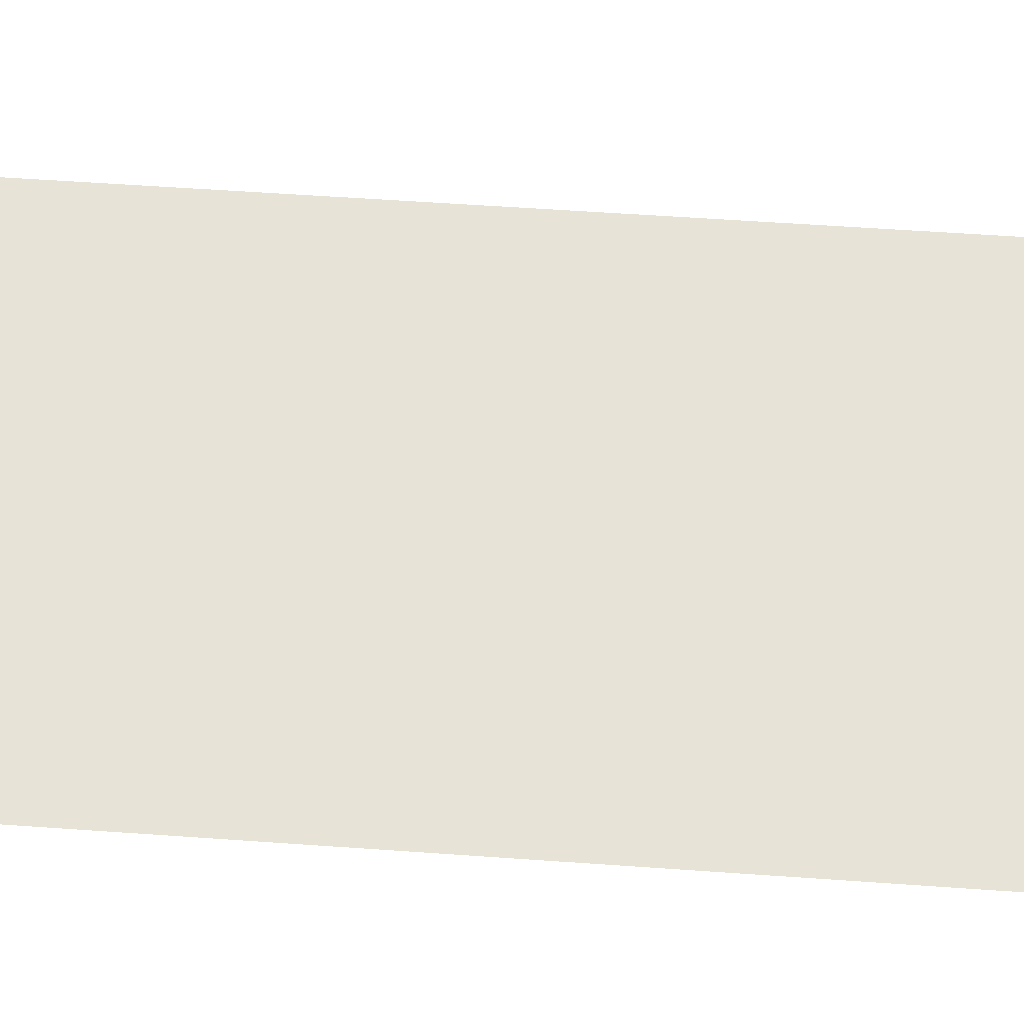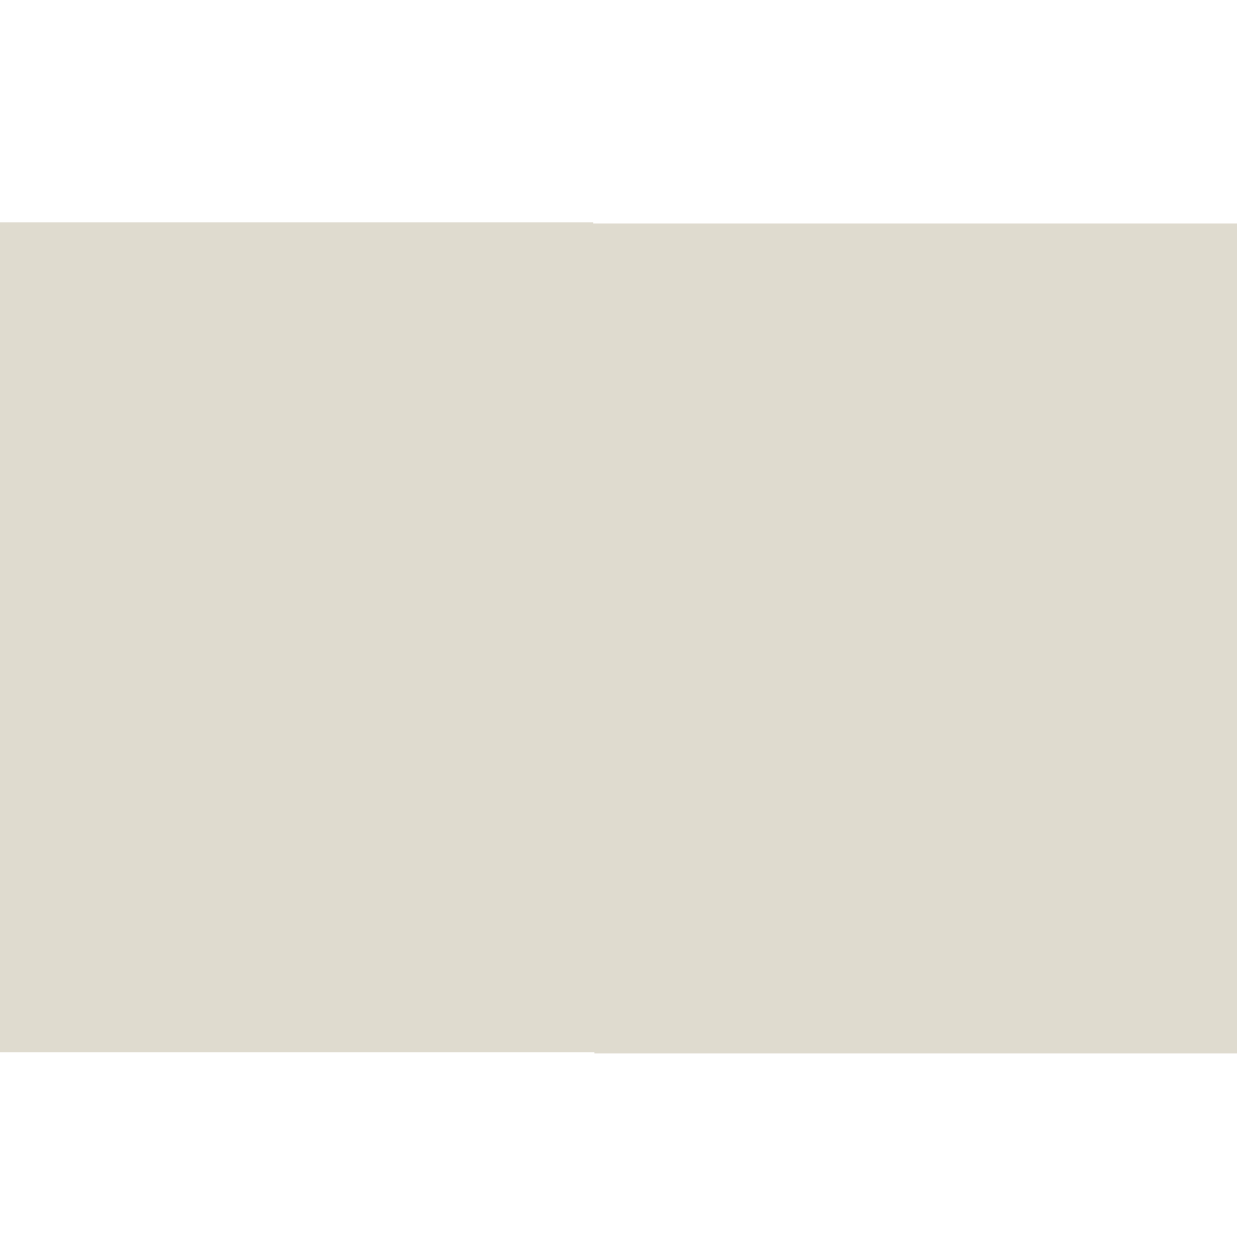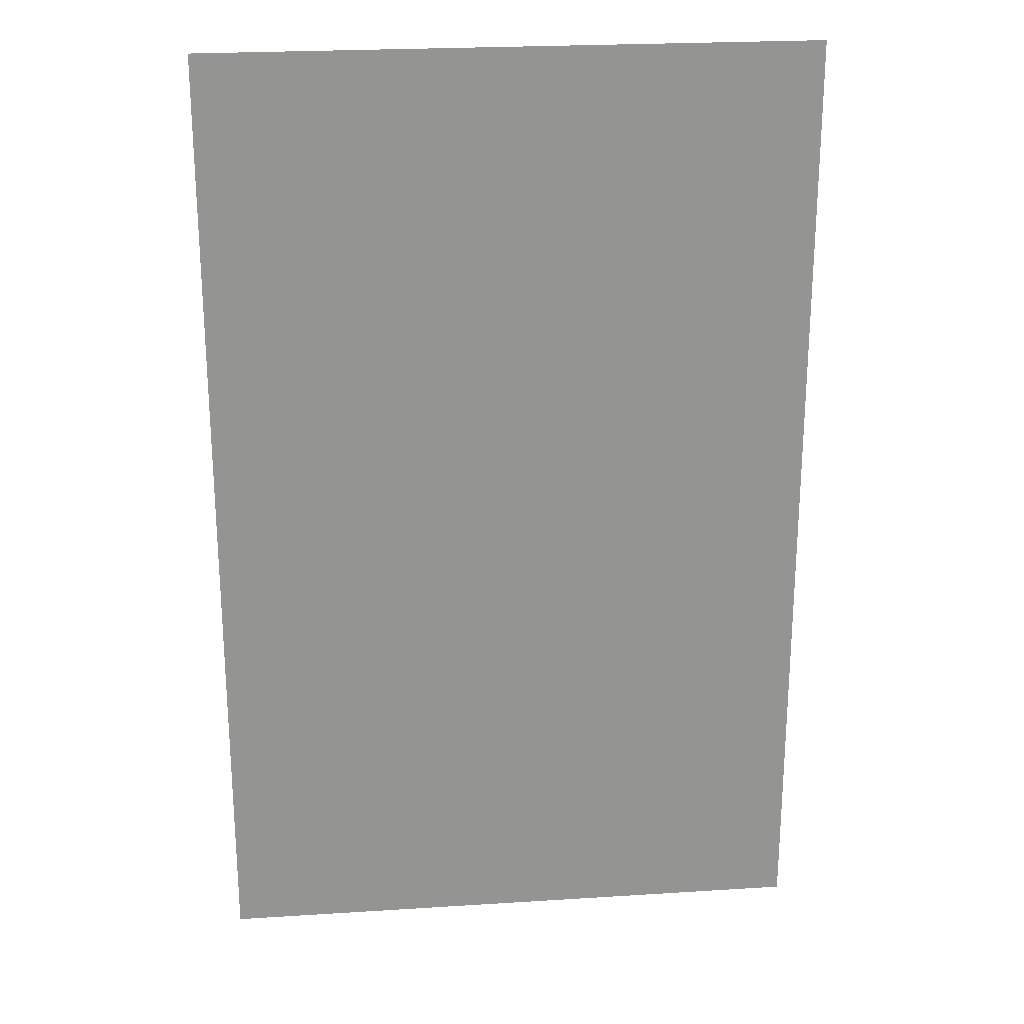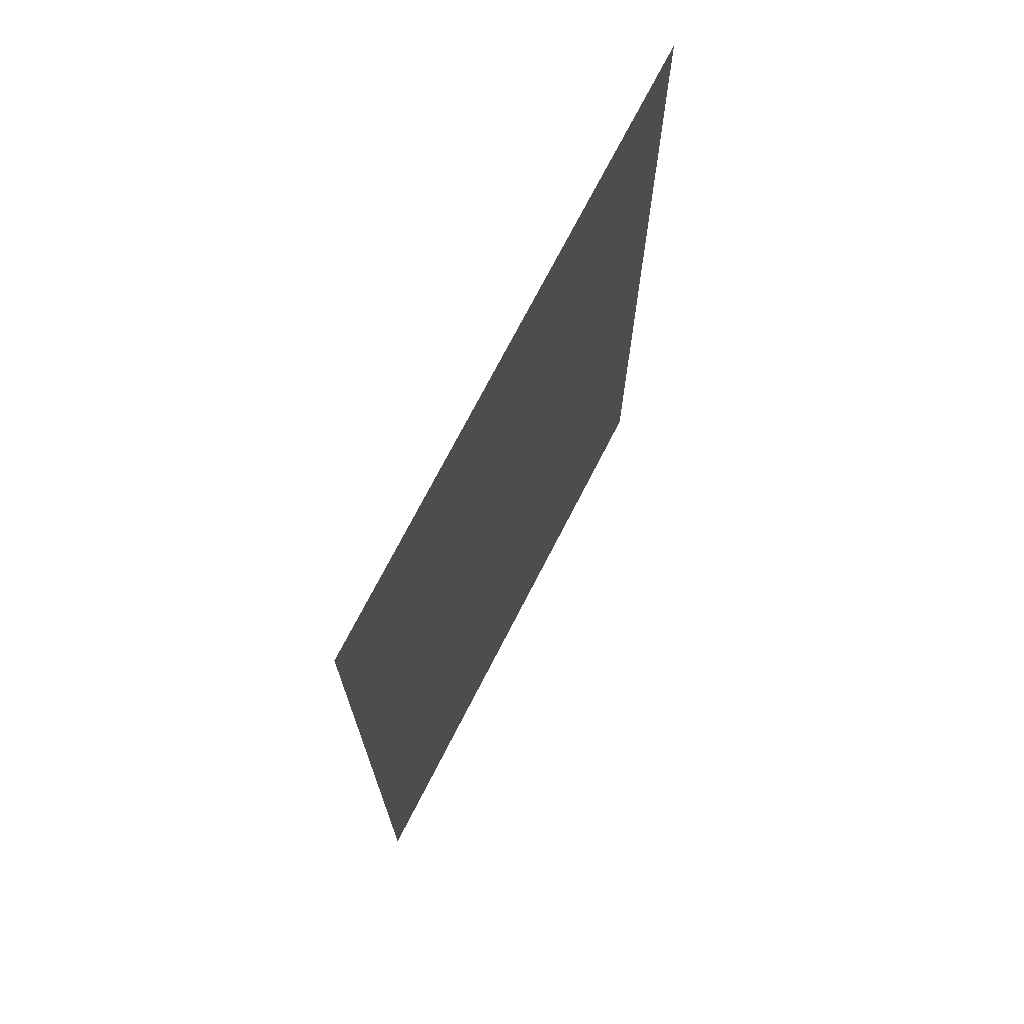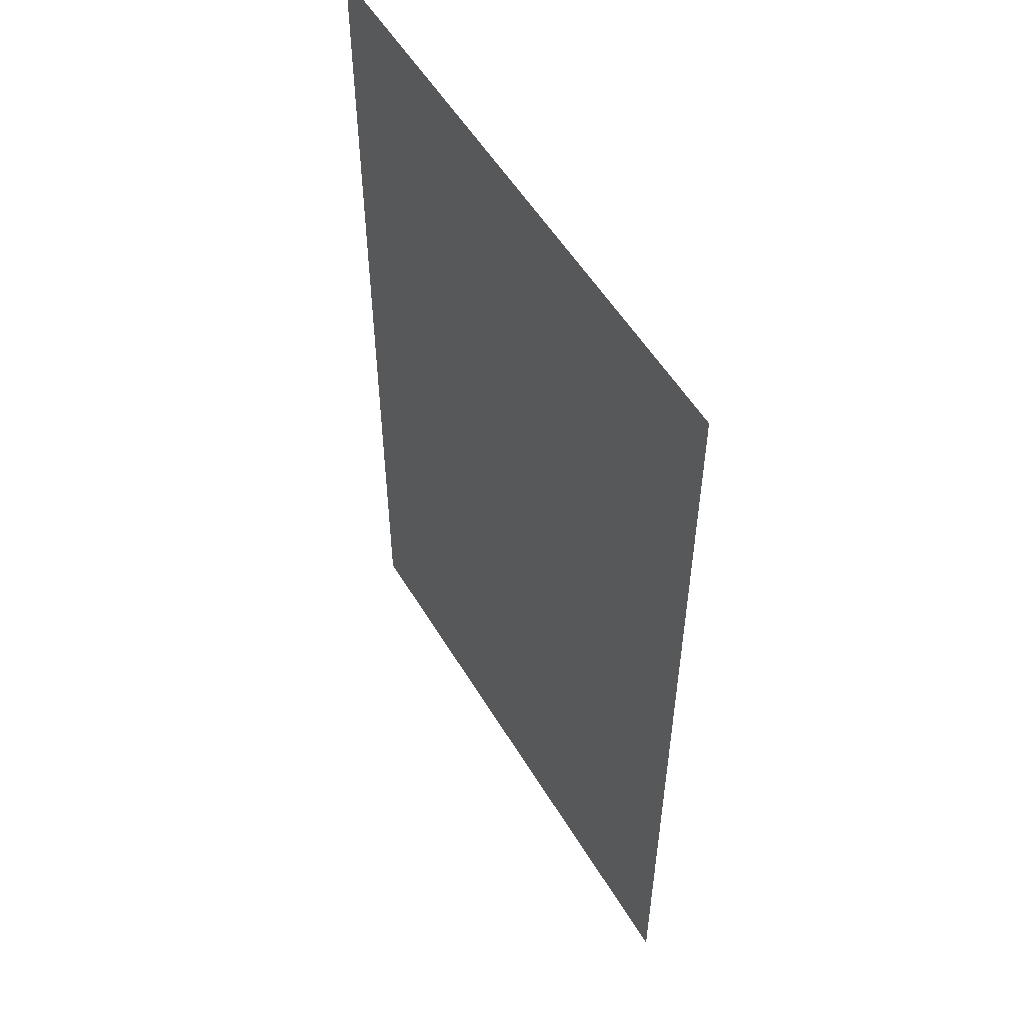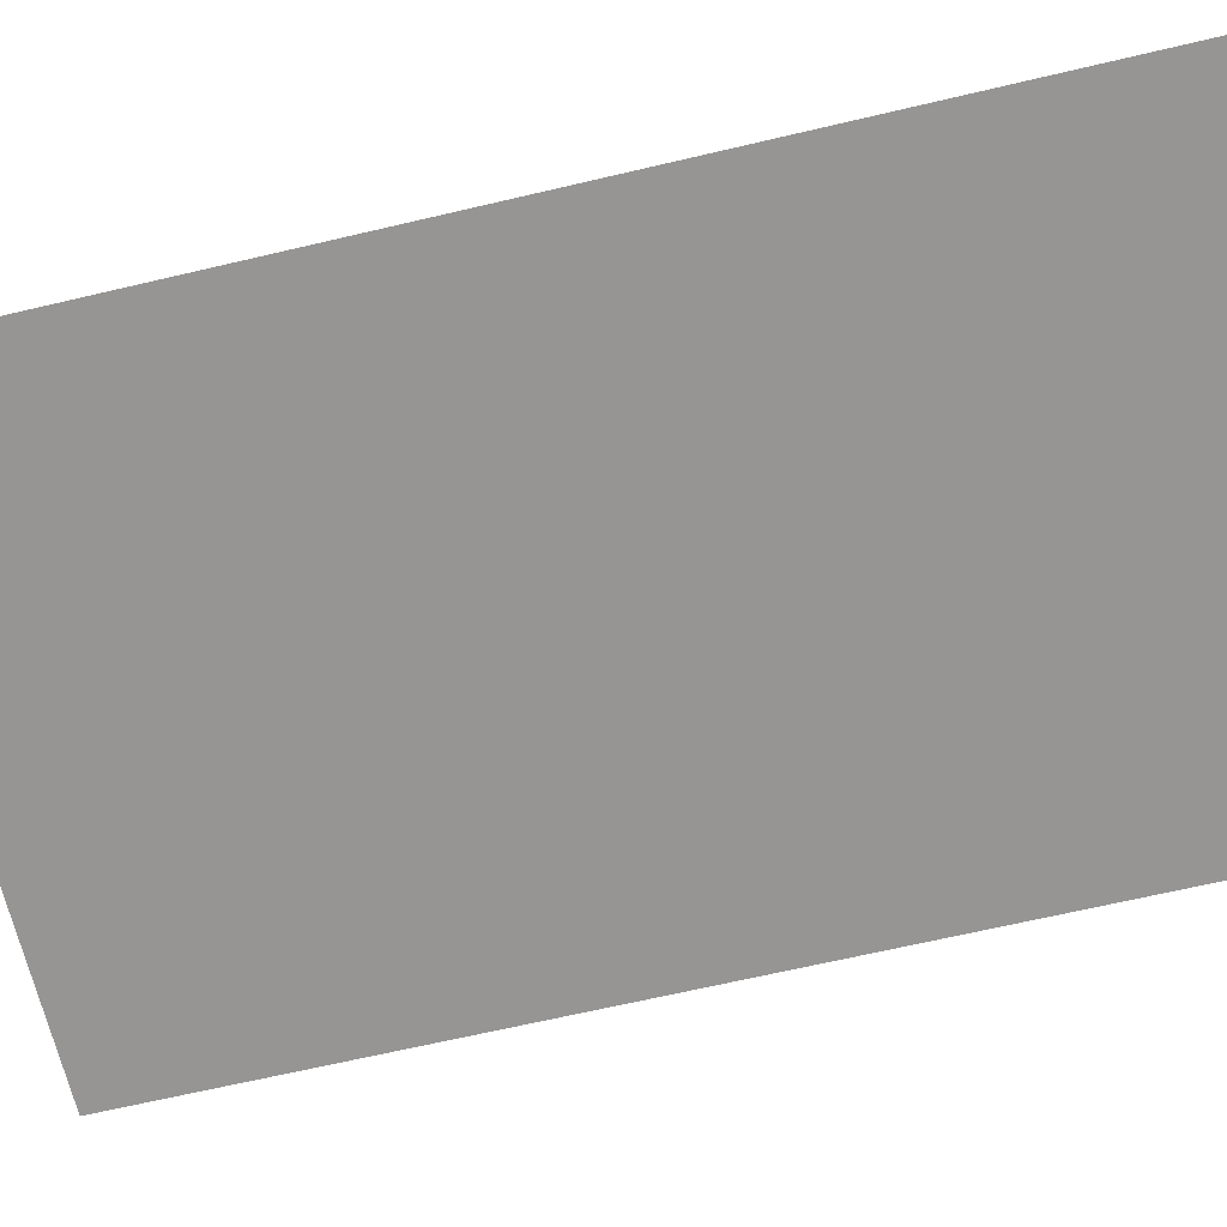
<metadata>
{"format":"obj","ext":"obj","renderer":"f3d","projection":"perspective","resolution":1024,"background":"white","views":[{"elev":62.7,"azim":94.0,"up":"+Y"},{"elev":70.3,"azim":90.1,"up":"+Y"},{"elev":23.5,"azim":173.9,"up":"+Z"},{"elev":72.8,"azim":-62.8,"up":"+Z"},{"elev":54.1,"azim":59.6,"up":"+Z"},{"elev":-67.6,"azim":-76.8,"up":"+Y"}]}
</metadata>
<code>
g default
v -1.9 0.117 -2
v 1.9 0.117 -2
v -1.9 0.117 -3
v 1.9 0.117 -3
v 1.9 0.117 1
v -1.9 0.117 1
v 1.9 0.117 2
v -1.9 0.117 2
v 1.9 0.117 3
v -1.9 0.117 3
v 1.9 0.117 -1
v -1.9 0.117 -1
v 0 0.117 -3
v 0 0.117 -2
v 0 0.117 -1
v 0 0.117 0
v 0 0.117 1
v 0 0.117 2
v 0 0.117 3
v -0.9498 0.117 -3
v -0.9498 0.117 -2
v -0.9498 0.117 -1
v -0.9498 0.117 0
v 0.9498 0.117 0
v 0.9498 0.117 -1
v 0.9498 0.117 -2
v 0.9498 0.117 -3
g topology_four_to_two_a
f 26 27 13 14
f 24 16 17 5
f 17 18 7 5
f 7 18 19 9
f 14 15 25 26
f 24 25 15 16
f 14 13 20 21
f 21 22 15 14
f 16 15 22 23
f 6 17 16 23
f 18 17 6 8
f 10 19 18 8
f 21 20 3 1
f 1 12 22 21
f 23 22 12 6
f 5 11 25 24
f 26 25 11 2
f 4 27 26 2

</code>
